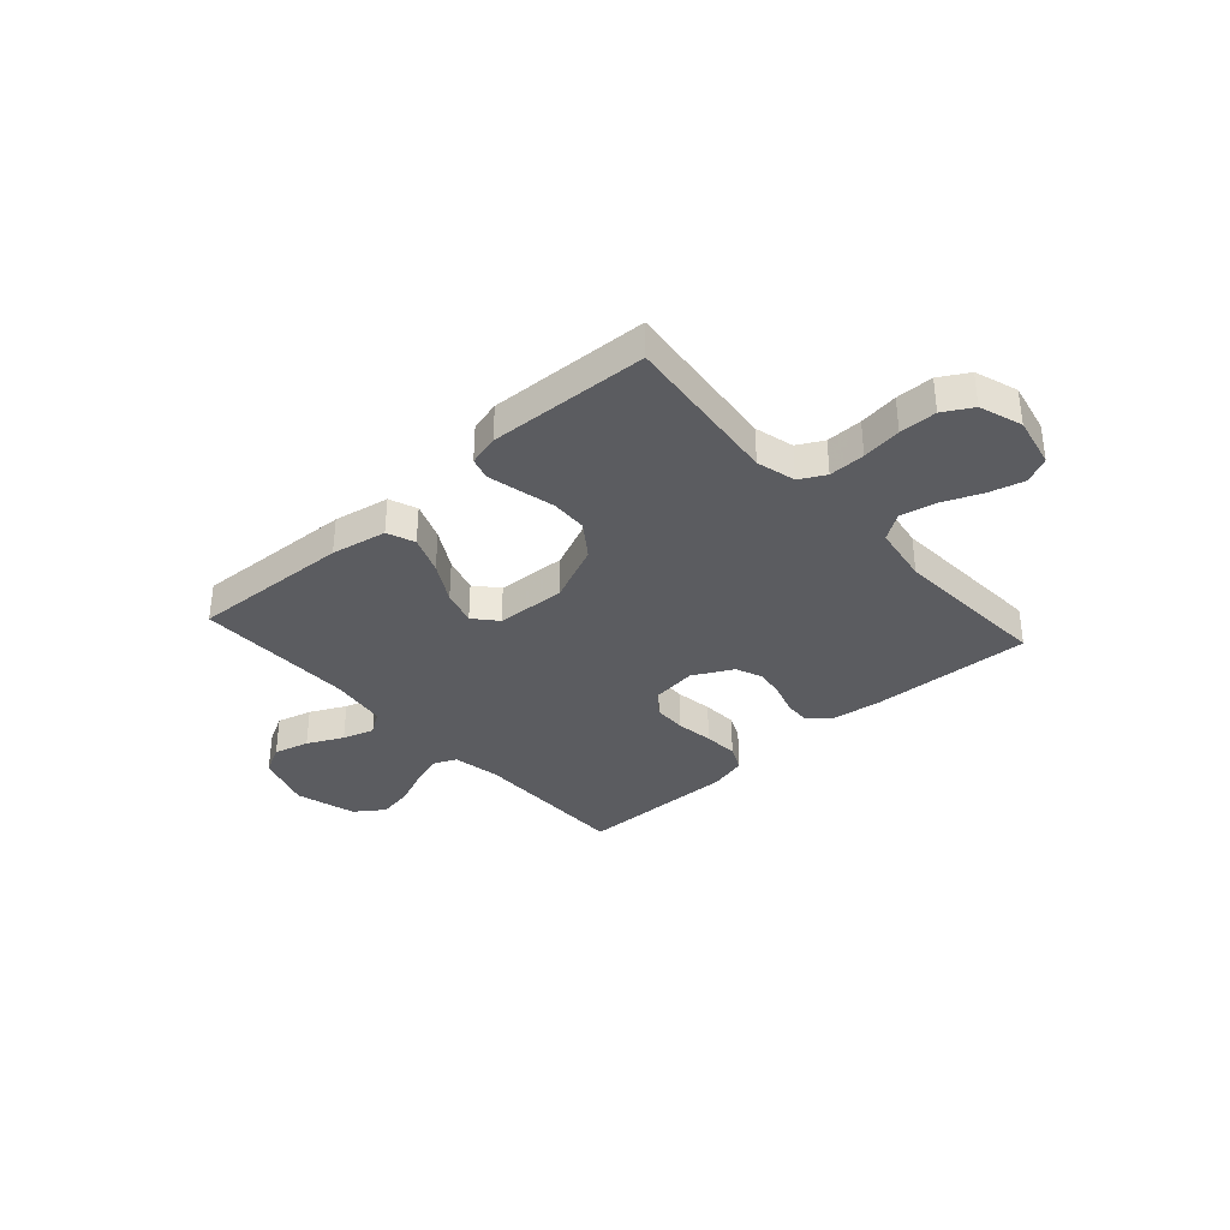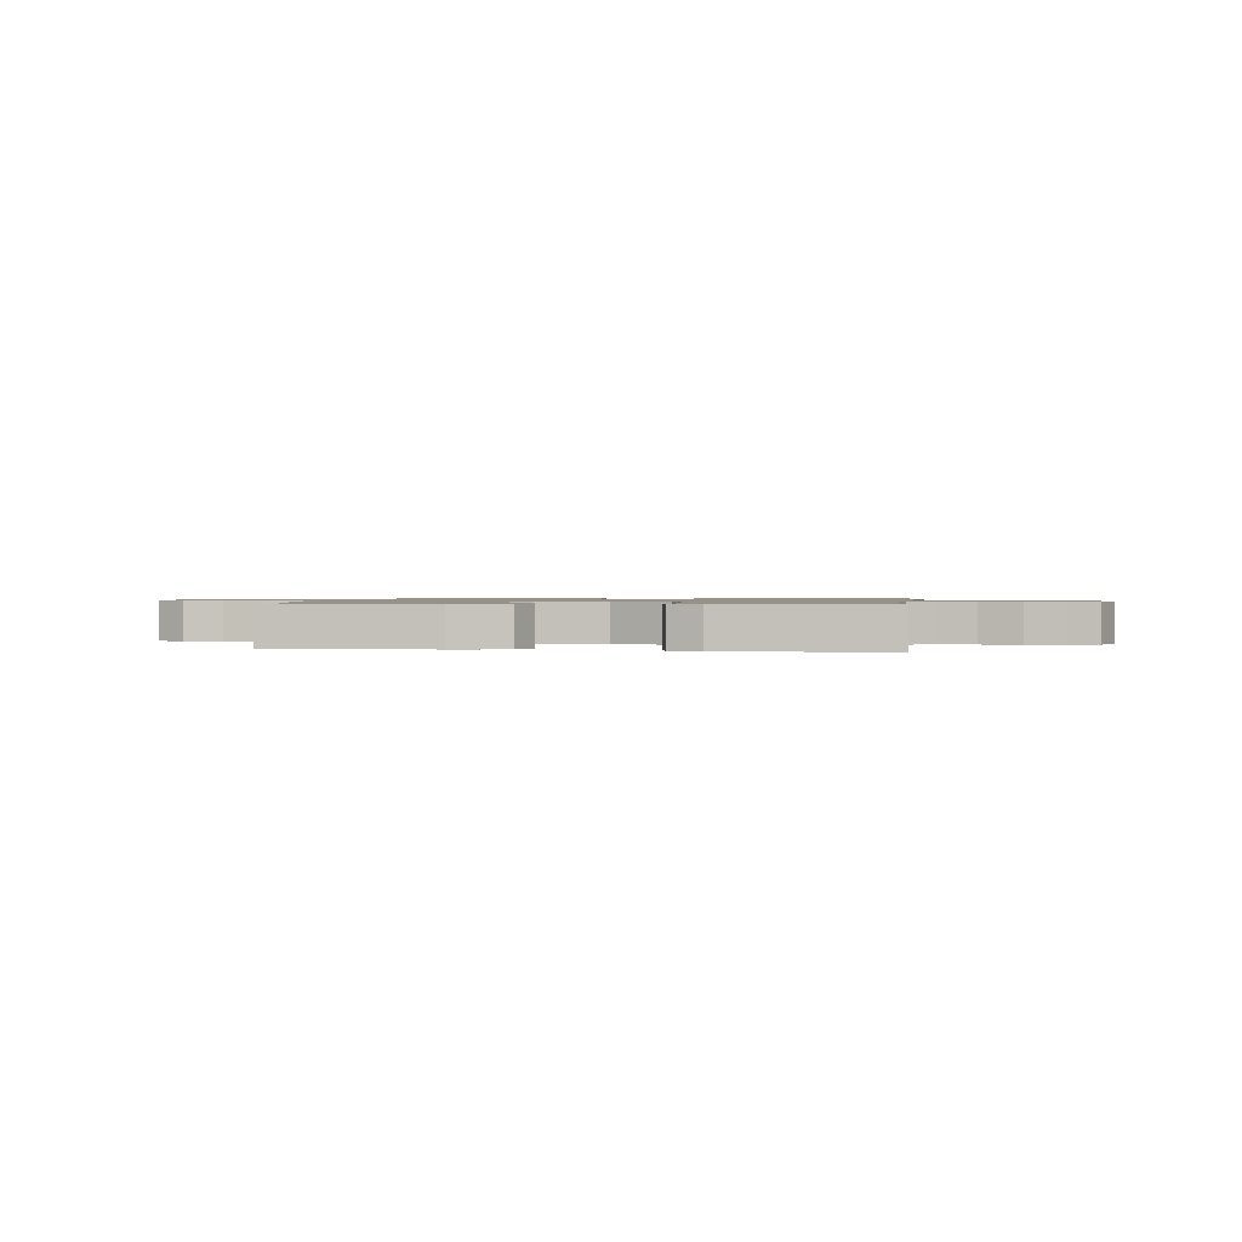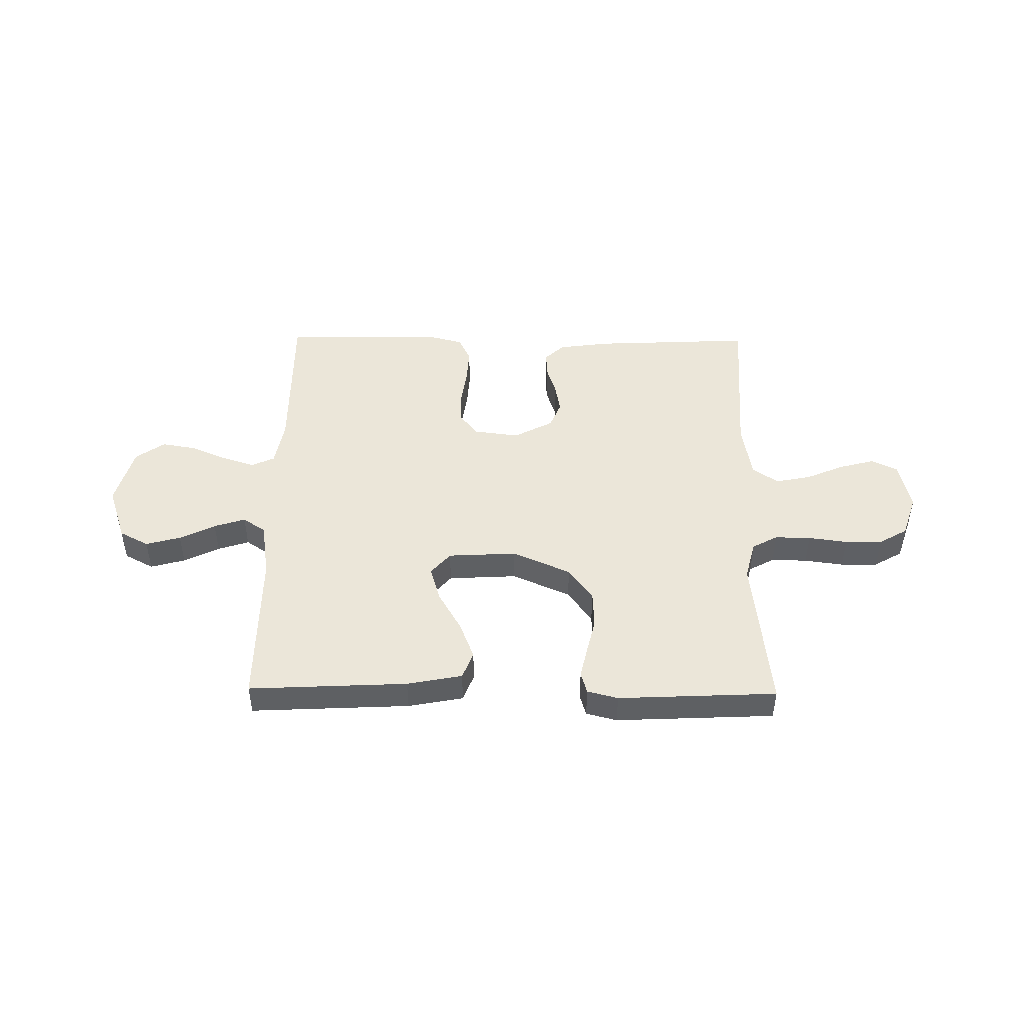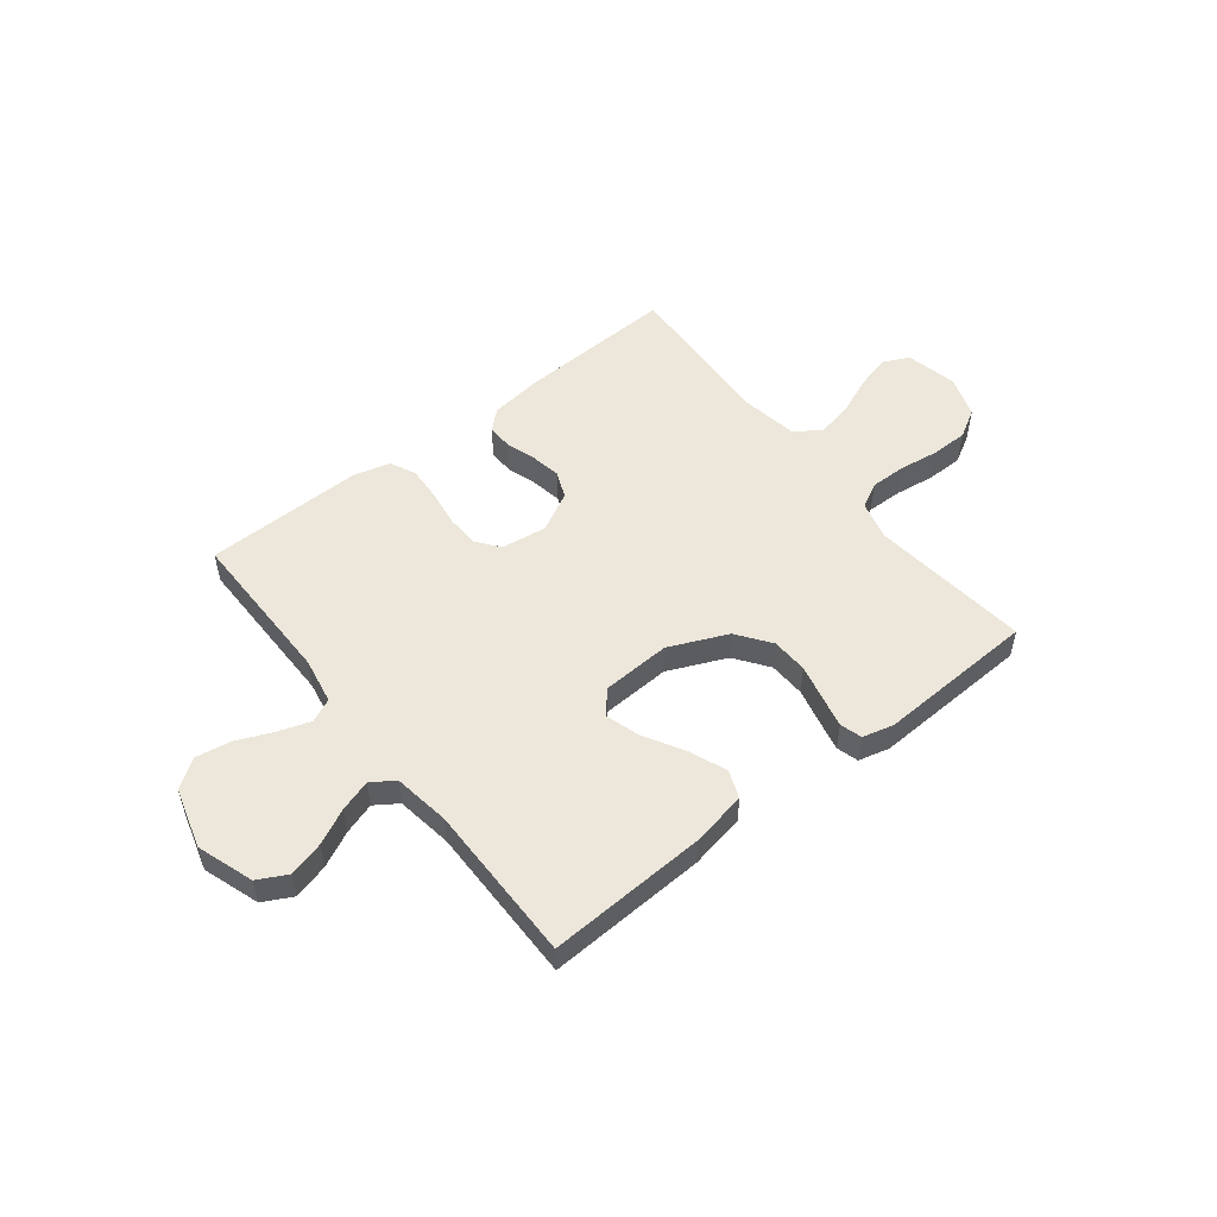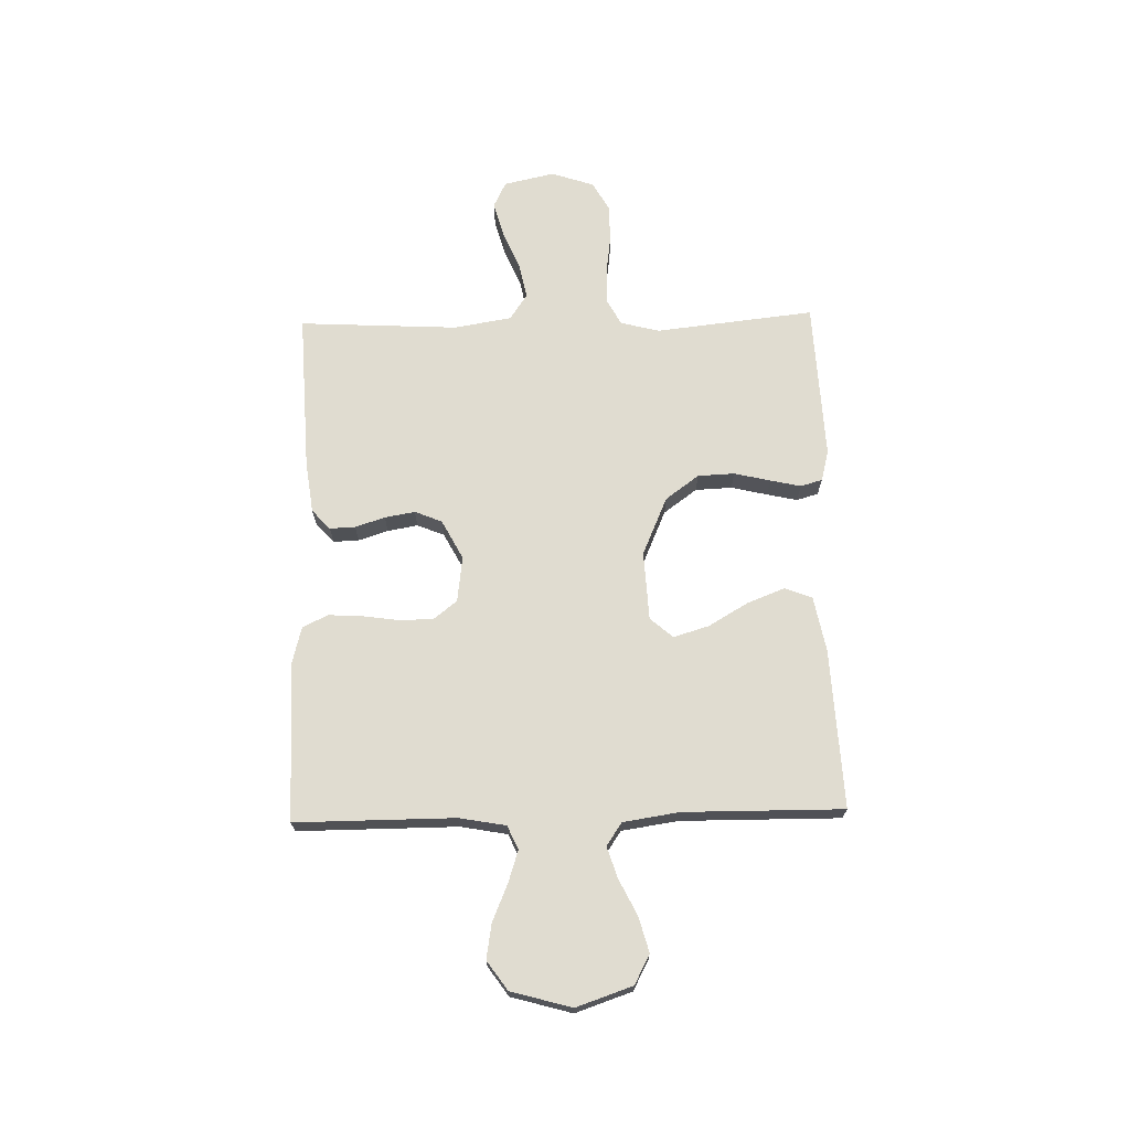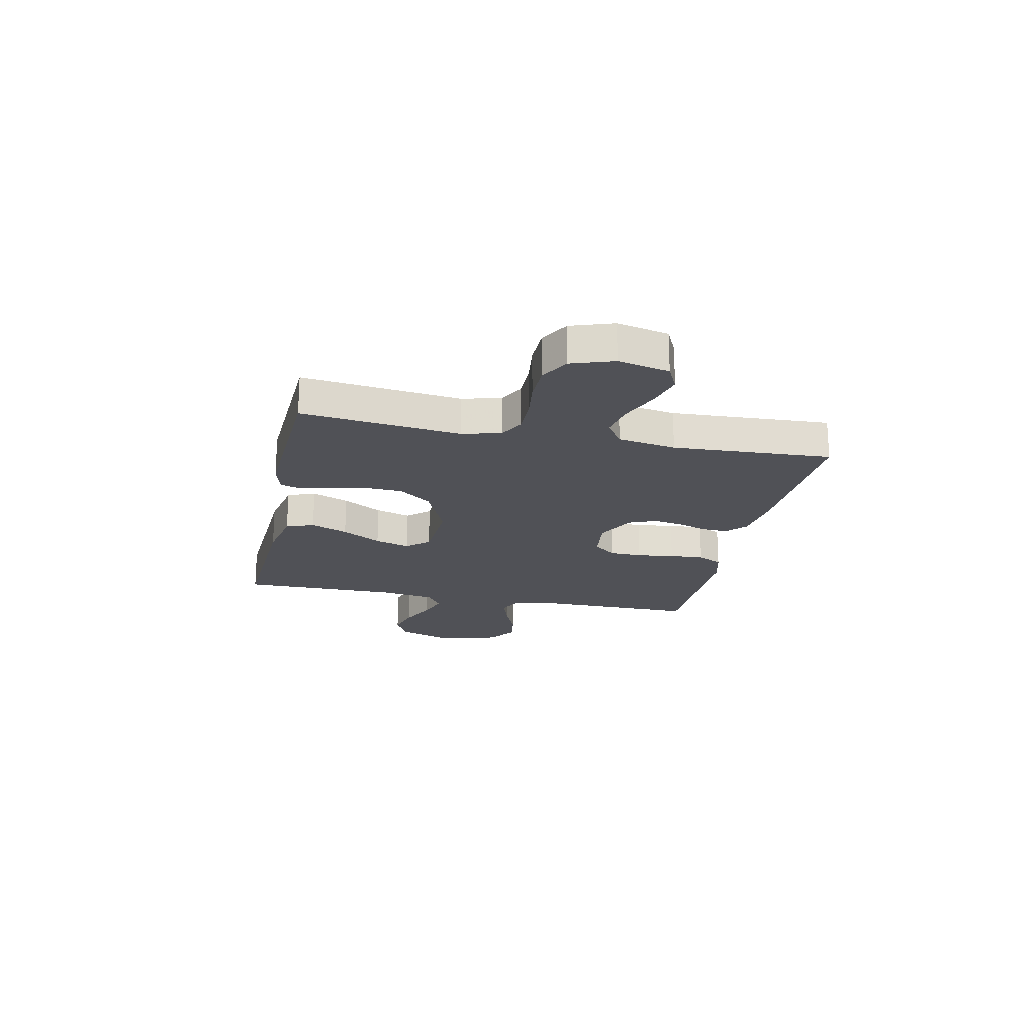
<metadata>
{"format":"obj","ext":"obj","renderer":"f3d","projection":"perspective","resolution":1024,"background":"white","views":[{"elev":-35.1,"azim":42.0,"up":"+Y"},{"elev":1.1,"azim":9.2,"up":"+Y"},{"elev":47.1,"azim":0.7,"up":"+Y"},{"elev":52.3,"azim":-38.1,"up":"+Y"},{"elev":69.6,"azim":-91.4,"up":"+Y"},{"elev":-20.4,"azim":78.1,"up":"+Y"}]}
</metadata>
<code>
v -0.5 0.07 0.5
v -0.2 0.07 0.485
v -0.096 0.07 0.465
v -0.076 0.07 0.413
v -0.104 0.07 0.342
v -0.147 0.07 0.268
v -0.167 0.07 0.202
v -0.13 0.07 0.159
v 0 0.07 0.152
v 0.11 0.07 0.2
v 0.156 0.07 0.263
v 0.159 0.07 0.332
v 0.143 0.07 0.4
v 0.13 0.07 0.458
v 0.142 0.07 0.499
v 0.2 0.07 0.514
v 0.5 0.07 0.5
v 0.467 0.07 0.2
v 0.486 0.07 0.127
v 0.534 0.07 0.101
v 0.602 0.07 0.102
v 0.676 0.07 0.112
v 0.746 0.07 0.111
v 0.8 0.07 0.08
v 0.827 0.07 0
v 0.806 0.07 -0.096
v 0.757 0.07 -0.12
v 0.69 0.07 -0.102
v 0.617 0.07 -0.071
v 0.551 0.07 -0.058
v 0.502 0.07 -0.091
v 0.484 0.07 -0.2
v 0.5 0.07 -0.5
v 0.2 0.07 -0.486
v 0.102 0.07 -0.473
v 0.065 0.07 -0.439
v 0.067 0.07 -0.391
v 0.085 0.07 -0.335
v 0.095 0.07 -0.278
v 0.074 0.07 -0.227
v 0 0.07 -0.188
v -0.086 0.07 -0.199
v -0.12 0.07 -0.242
v -0.122 0.07 -0.304
v -0.112 0.07 -0.374
v -0.108 0.07 -0.439
v -0.131 0.07 -0.487
v -0.2 0.07 -0.505
v -0.5 0.07 -0.5
v -0.499 0.07 -0.2
v -0.515 0.07 -0.112
v -0.559 0.07 -0.092
v -0.62 0.07 -0.112
v -0.688 0.07 -0.141
v -0.754 0.07 -0.152
v -0.808 0.07 -0.114
v -0.84 0.07 0
v -0.804 0.07 0.106
v -0.749 0.07 0.135
v -0.683 0.07 0.117
v -0.616 0.07 0.084
v -0.557 0.07 0.065
v -0.514 0.07 0.094
v -0.498 0.07 0.2
v -0.5 0 0.5
v -0.2 0 0.485
v -0.096 0 0.465
v -0.076 0 0.413
v -0.104 0 0.342
v -0.147 0 0.268
v -0.167 0 0.202
v -0.13 0 0.159
v 0 0 0.152
v 0.11 0 0.2
v 0.156 0 0.263
v 0.159 0 0.332
v 0.143 0 0.4
v 0.13 0 0.458
v 0.142 0 0.499
v 0.2 0 0.514
v 0.5 0 0.5
v 0.467 0 0.2
v 0.486 0 0.127
v 0.534 0 0.101
v 0.602 0 0.102
v 0.676 0 0.112
v 0.746 0 0.111
v 0.8 0 0.08
v 0.827 0 0
v 0.806 0 -0.096
v 0.757 0 -0.12
v 0.69 0 -0.102
v 0.617 0 -0.071
v 0.551 0 -0.058
v 0.502 0 -0.091
v 0.484 0 -0.2
v 0.5 0 -0.5
v 0.2 0 -0.486
v 0.102 0 -0.473
v 0.065 0 -0.439
v 0.067 0 -0.391
v 0.085 0 -0.335
v 0.095 0 -0.278
v 0.074 0 -0.227
v 0 0 -0.188
v -0.086 0 -0.199
v -0.12 0 -0.242
v -0.122 0 -0.304
v -0.112 0 -0.374
v -0.108 0 -0.439
v -0.131 0 -0.487
v -0.2 0 -0.505
v -0.5 0 -0.5
v -0.499 0 -0.2
v -0.515 0 -0.112
v -0.559 0 -0.092
v -0.62 0 -0.112
v -0.688 0 -0.141
v -0.754 0 -0.152
v -0.808 0 -0.114
v -0.84 0 0
v -0.804 0 0.106
v -0.749 0 0.135
v -0.683 0 0.117
v -0.616 0 0.084
v -0.557 0 0.065
v -0.514 0 0.094
v -0.498 0 0.2
f 59 60 61
f 58 59 61
f 57 58 61
f 56 57 61
f 55 56 61
f 54 55 61
f 53 54 61
f 52 53 61 62
f 51 52 62 63
f 48 49 50
f 47 48 50
f 46 47 50
f 45 46 50
f 44 45 50
f 51 63 64
f 50 51 64
f 44 50 64
f 43 44 64
f 36 37 38
f 35 36 38
f 34 35 38
f 33 34 38
f 32 33 38
f 31 32 38 39
f 30 31 39 40
f 27 28 29
f 26 27 29
f 25 26 29
f 24 25 29
f 23 24 29
f 22 23 29
f 21 22 29
f 20 21 29 30
f 30 40 41
f 20 30 41
f 19 20 41
f 16 17 18
f 15 16 18
f 14 15 18
f 13 14 18
f 12 13 18
f 11 12 18 19
f 4 5 6
f 3 4 6
f 2 3 6
f 1 2 6
f 64 1 6
f 64 6 7
f 64 7 8
f 43 64 8
f 42 43 8
f 19 41 42
f 11 19 42
f 10 11 42
f 9 10 42
f 8 9 42
f 125 124 123
f 125 123 122
f 125 122 121
f 125 121 120
f 125 120 119
f 125 119 118
f 125 118 117
f 126 125 117 116
f 127 126 116 115
f 114 113 112
f 114 112 111
f 114 111 110
f 114 110 109
f 114 109 108
f 128 127 115
f 128 115 114
f 128 114 108
f 128 108 107
f 102 101 100
f 102 100 99
f 102 99 98
f 102 98 97
f 102 97 96
f 103 102 96 95
f 104 103 95 94
f 93 92 91
f 93 91 90
f 93 90 89
f 93 89 88
f 93 88 87
f 93 87 86
f 93 86 85
f 94 93 85 84
f 105 104 94
f 105 94 84
f 105 84 83
f 82 81 80
f 82 80 79
f 82 79 78
f 82 78 77
f 82 77 76
f 83 82 76 75
f 70 69 68
f 70 68 67
f 70 67 66
f 70 66 65
f 70 65 128
f 71 70 128
f 72 71 128
f 72 128 107
f 72 107 106
f 106 105 83
f 106 83 75
f 106 75 74
f 106 74 73
f 106 73 72
f 1 65 66 2
f 2 66 67 3
f 3 67 68 4
f 4 68 69 5
f 5 69 70 6
f 6 70 71 7
f 7 71 72 8
f 8 72 73 9
f 9 73 74 10
f 10 74 75 11
f 11 75 76 12
f 12 76 77 13
f 13 77 78 14
f 14 78 79 15
f 15 79 80 16
f 16 80 81 17
f 17 81 82 18
f 18 82 83 19
f 19 83 84 20
f 20 84 85 21
f 21 85 86 22
f 22 86 87 23
f 23 87 88 24
f 24 88 89 25
f 25 89 90 26
f 26 90 91 27
f 27 91 92 28
f 28 92 93 29
f 29 93 94 30
f 30 94 95 31
f 31 95 96 32
f 32 96 97 33
f 33 97 98 34
f 34 98 99 35
f 35 99 100 36
f 36 100 101 37
f 37 101 102 38
f 38 102 103 39
f 39 103 104 40
f 40 104 105 41
f 41 105 106 42
f 42 106 107 43
f 43 107 108 44
f 44 108 109 45
f 45 109 110 46
f 46 110 111 47
f 47 111 112 48
f 48 112 113 49
f 49 113 114 50
f 50 114 115 51
f 51 115 116 52
f 52 116 117 53
f 53 117 118 54
f 54 118 119 55
f 55 119 120 56
f 56 120 121 57
f 57 121 122 58
f 58 122 123 59
f 59 123 124 60
f 60 124 125 61
f 61 125 126 62
f 62 126 127 63
f 63 127 128 64
f 64 128 65 1

</code>
